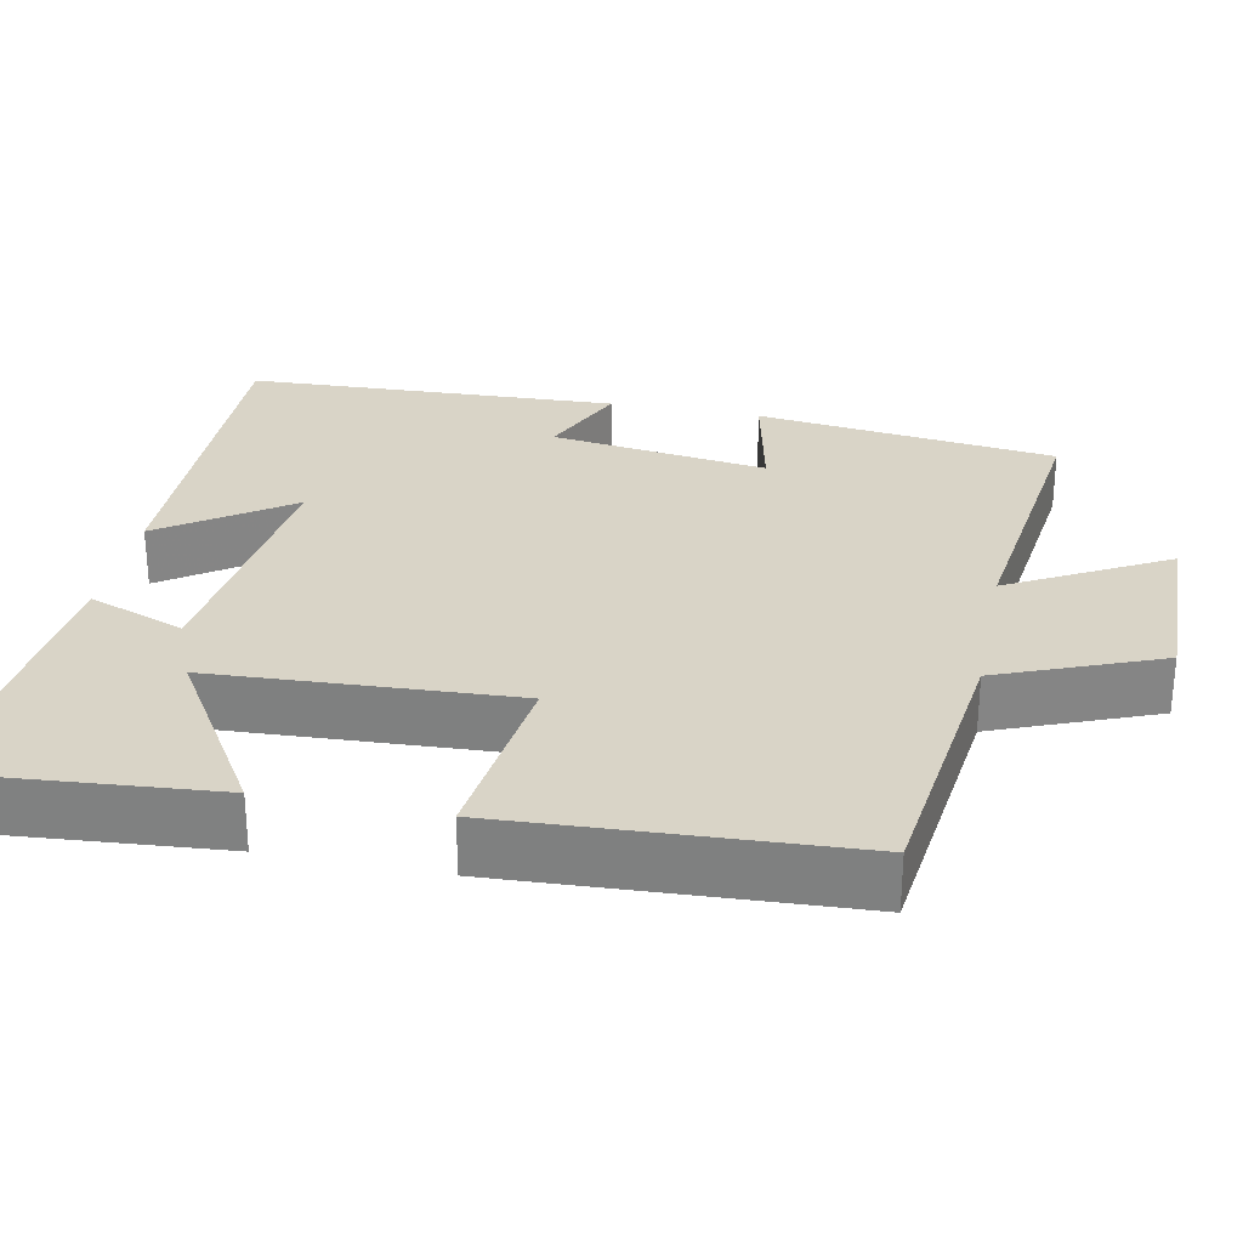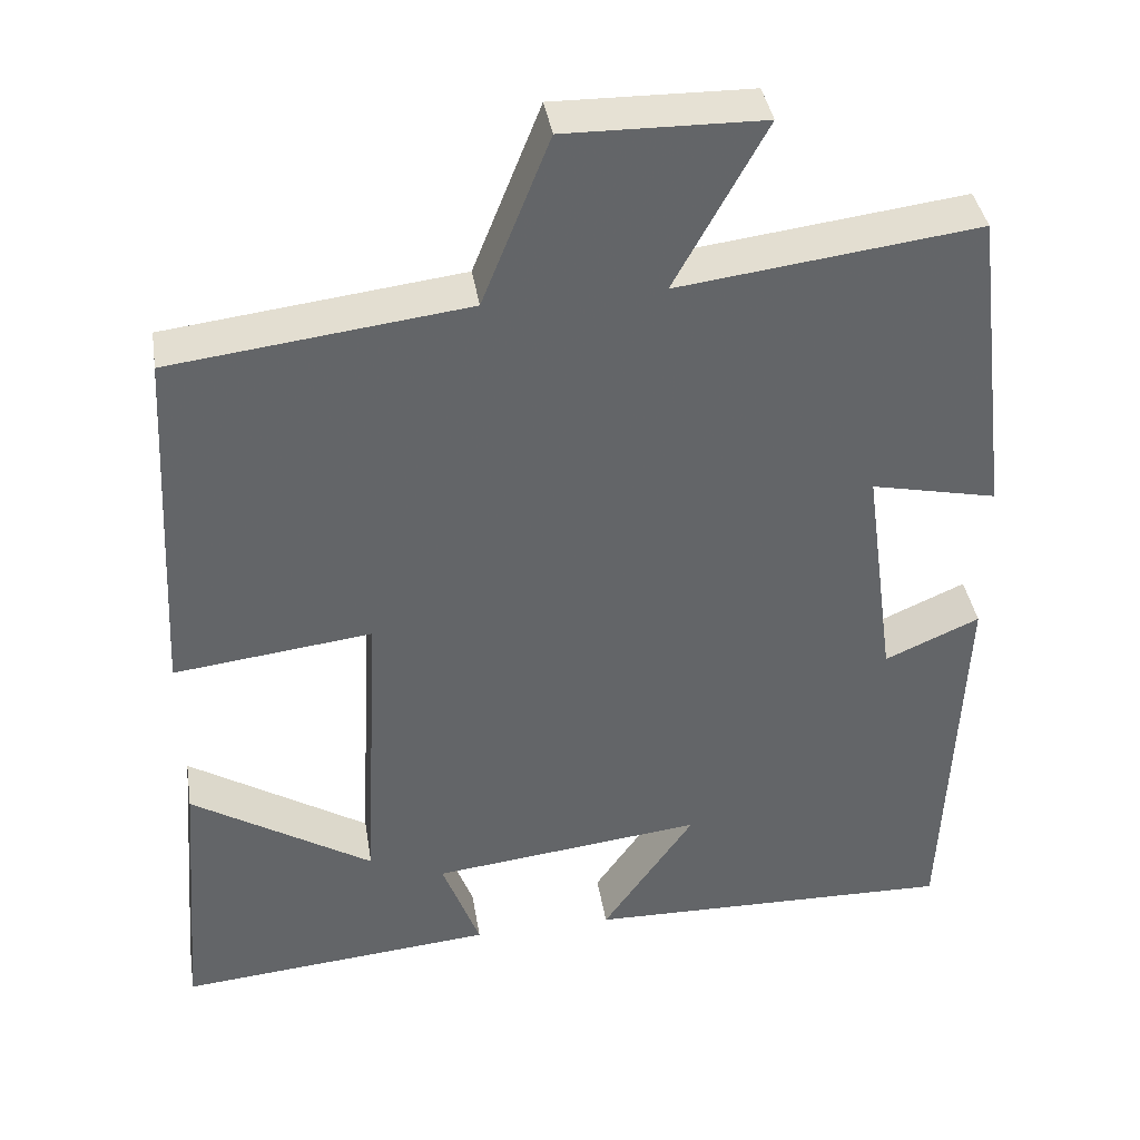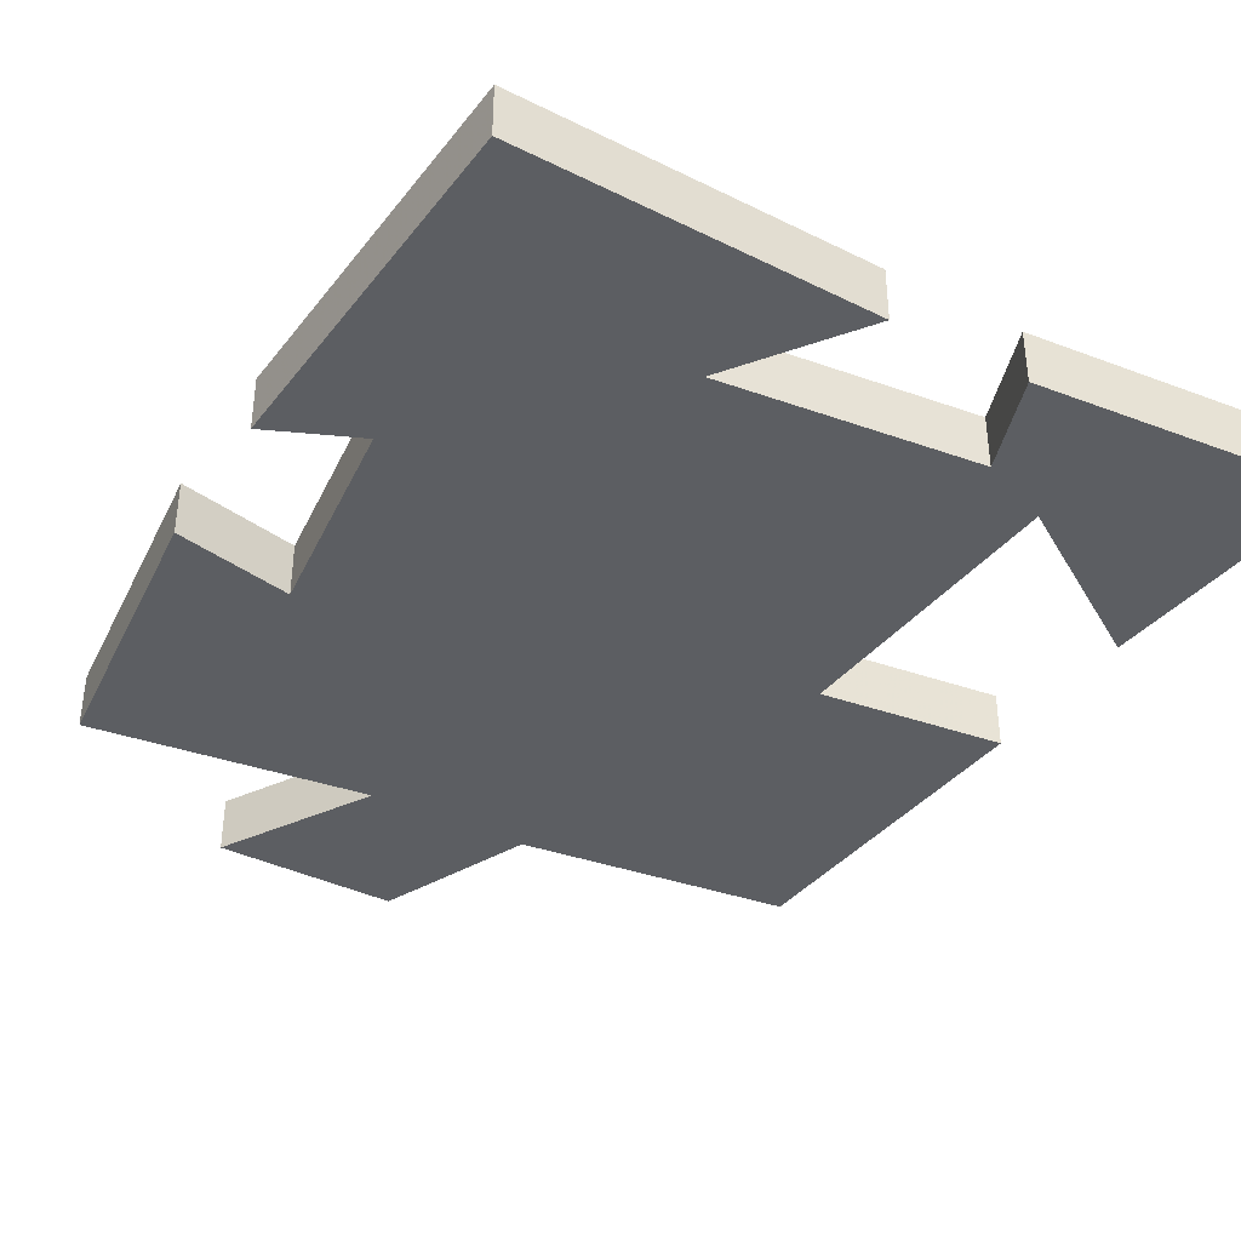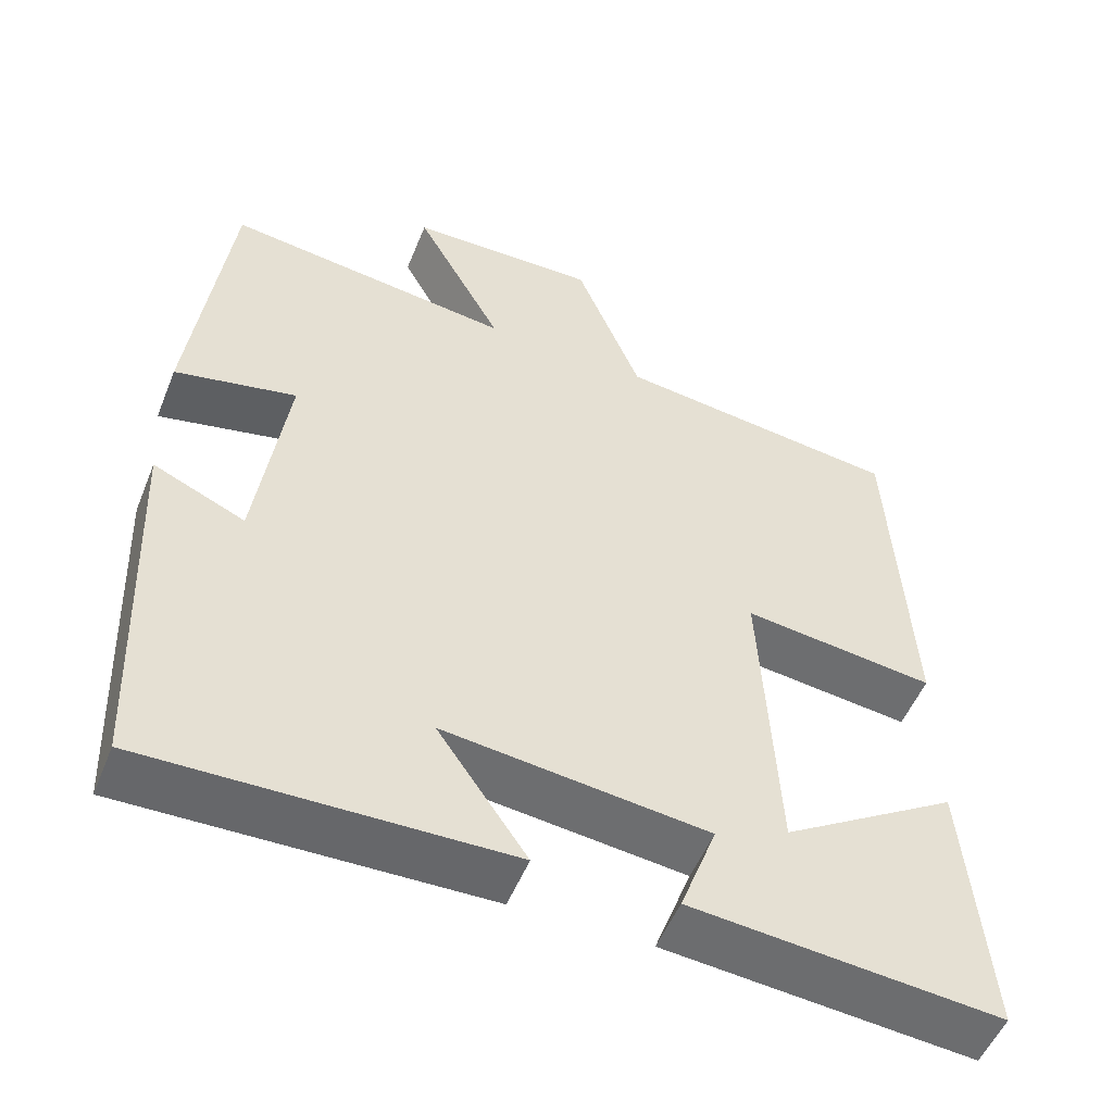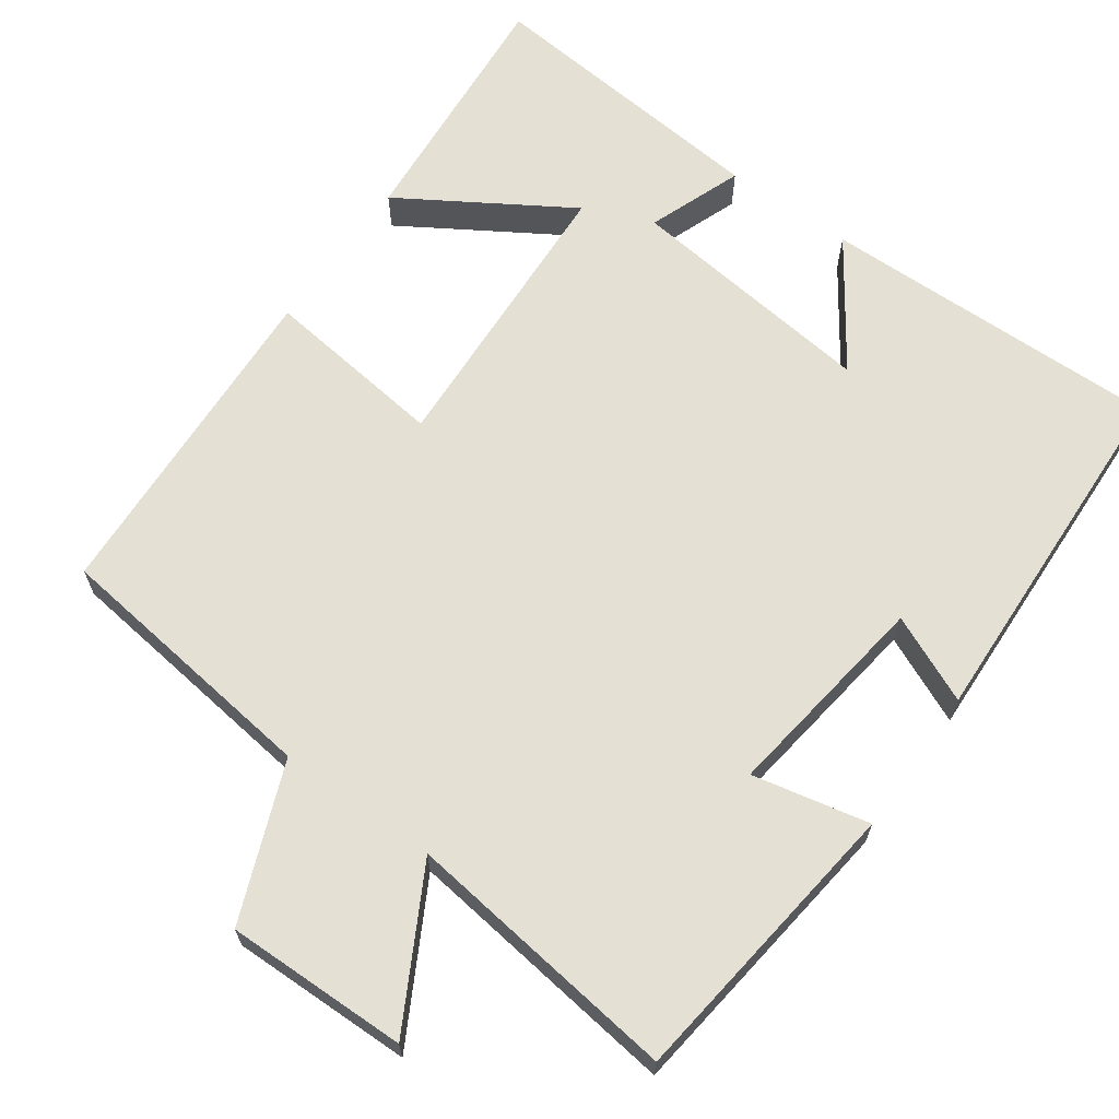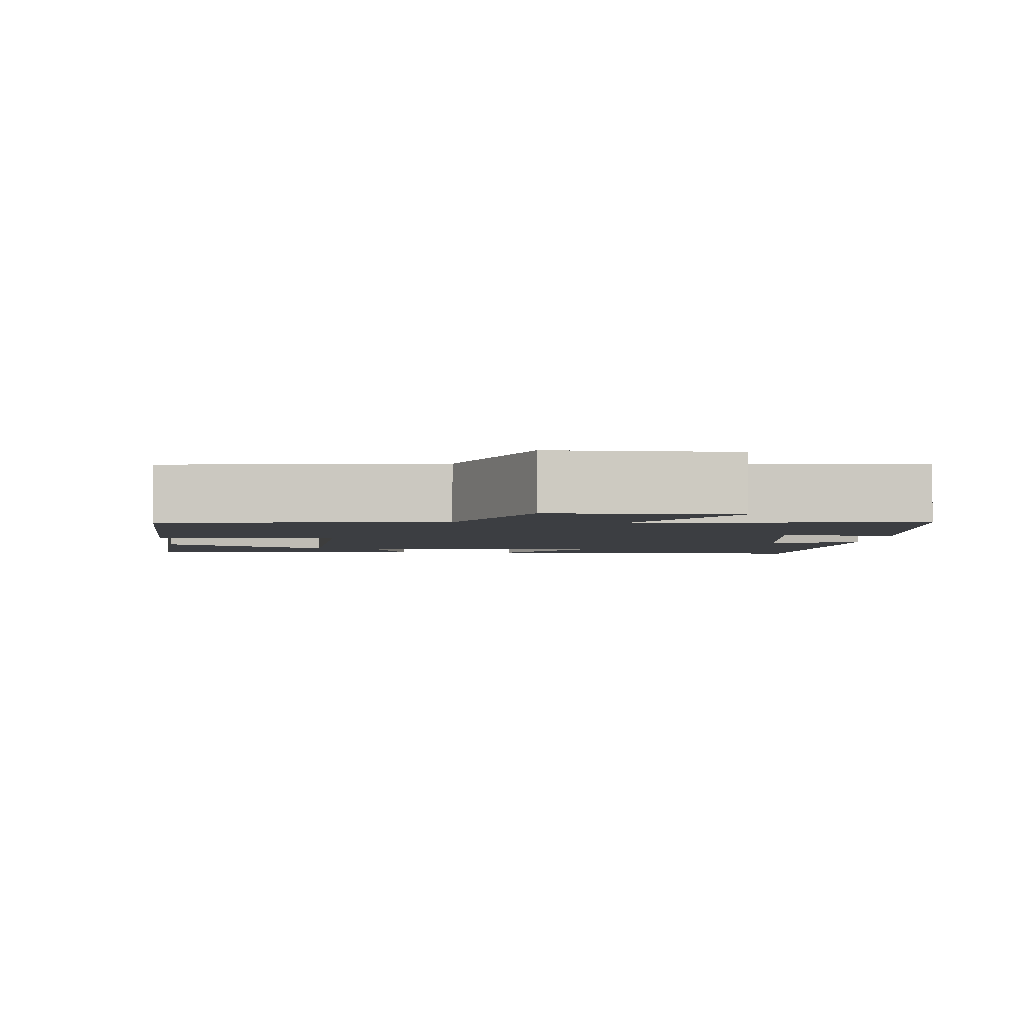
<metadata>
{"format":"obj","ext":"obj","renderer":"f3d","projection":"perspective","resolution":1024,"background":"white","views":[{"elev":28.7,"azim":-78.6,"up":"+Y"},{"elev":39.1,"azim":-9.1,"up":"+Z"},{"elev":-38.0,"azim":149.0,"up":"+Y"},{"elev":-52.5,"azim":158.2,"up":"+Z"},{"elev":65.7,"azim":35.6,"up":"+Y"},{"elev":-3.1,"azim":-4.7,"up":"+Y"}]}
</metadata>
<code>
v 0.48 0.07 -0.509
v 0.03 0.07 -0.5
v 0.142 0.07 -0.338
v -0.188 0.07 -0.376
v -0.142 0.07 -0.5
v -0.527 0.07 -0.535
v -0.5 0.07 -0.201
v -0.28 0.07 -0.338
v -0.26 0.07 0.046
v -0.5 0.07 0.017
v -0.477 0.07 0.456
v -0.119 0.07 0.5
v -0.037 0.07 0.705
v 0.201 0.07 0.701
v 0.091 0.07 0.5
v 0.453 0.07 0.546
v 0.5 0.07 0.162
v 0.347 0.07 0.195
v 0.385 0.07 -0.083
v 0.5 0.07 -0.032
v 0.48 0 -0.509
v 0.03 0 -0.5
v 0.142 0 -0.338
v -0.188 0 -0.376
v -0.142 0 -0.5
v -0.527 0 -0.535
v -0.5 0 -0.201
v -0.28 0 -0.338
v -0.26 0 0.046
v -0.5 0 0.017
v -0.477 0 0.456
v -0.119 0 0.5
v -0.037 0 0.705
v 0.201 0 0.701
v 0.091 0 0.5
v 0.453 0 0.546
v 0.5 0 0.162
v 0.347 0 0.195
v 0.385 0 -0.083
v 0.5 0 -0.032
f 19 20 1 2
f 15 16 17 18
f 15 18 19
f 12 13 14 15
f 9 10 11 12
f 8 9 12 15
f 5 6 7 8
f 4 5 8
f 3 4 8 15
f 19 2 3
f 3 15 19
f 22 21 40 39
f 38 37 36 35
f 39 38 35
f 35 34 33 32
f 32 31 30 29
f 35 32 29 28
f 28 27 26 25
f 28 25 24
f 35 28 24 23
f 23 22 39
f 39 35 23
f 1 21 22 2
f 2 22 23 3
f 3 23 24 4
f 4 24 25 5
f 5 25 26 6
f 6 26 27 7
f 7 27 28 8
f 8 28 29 9
f 9 29 30 10
f 10 30 31 11
f 11 31 32 12
f 12 32 33 13
f 13 33 34 14
f 14 34 35 15
f 15 35 36 16
f 16 36 37 17
f 17 37 38 18
f 18 38 39 19
f 19 39 40 20
f 20 40 21 1

</code>
